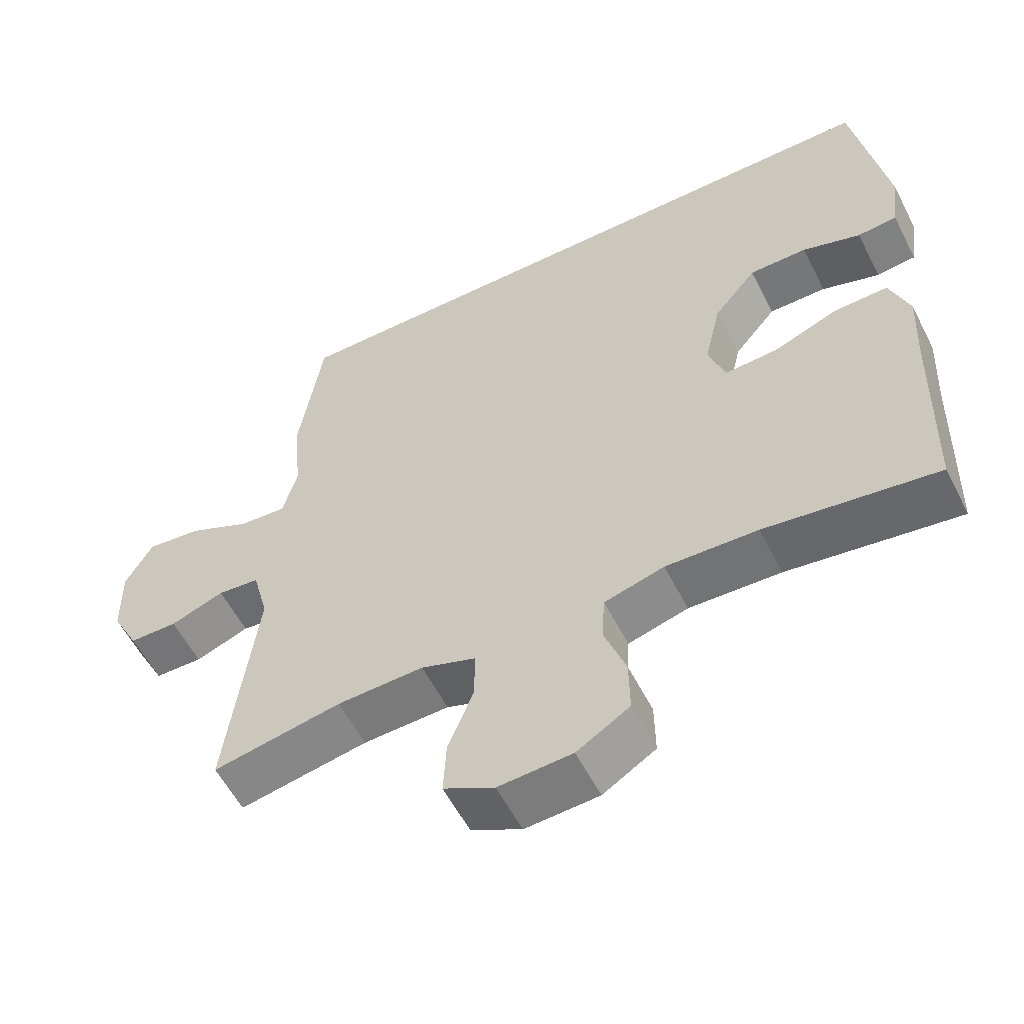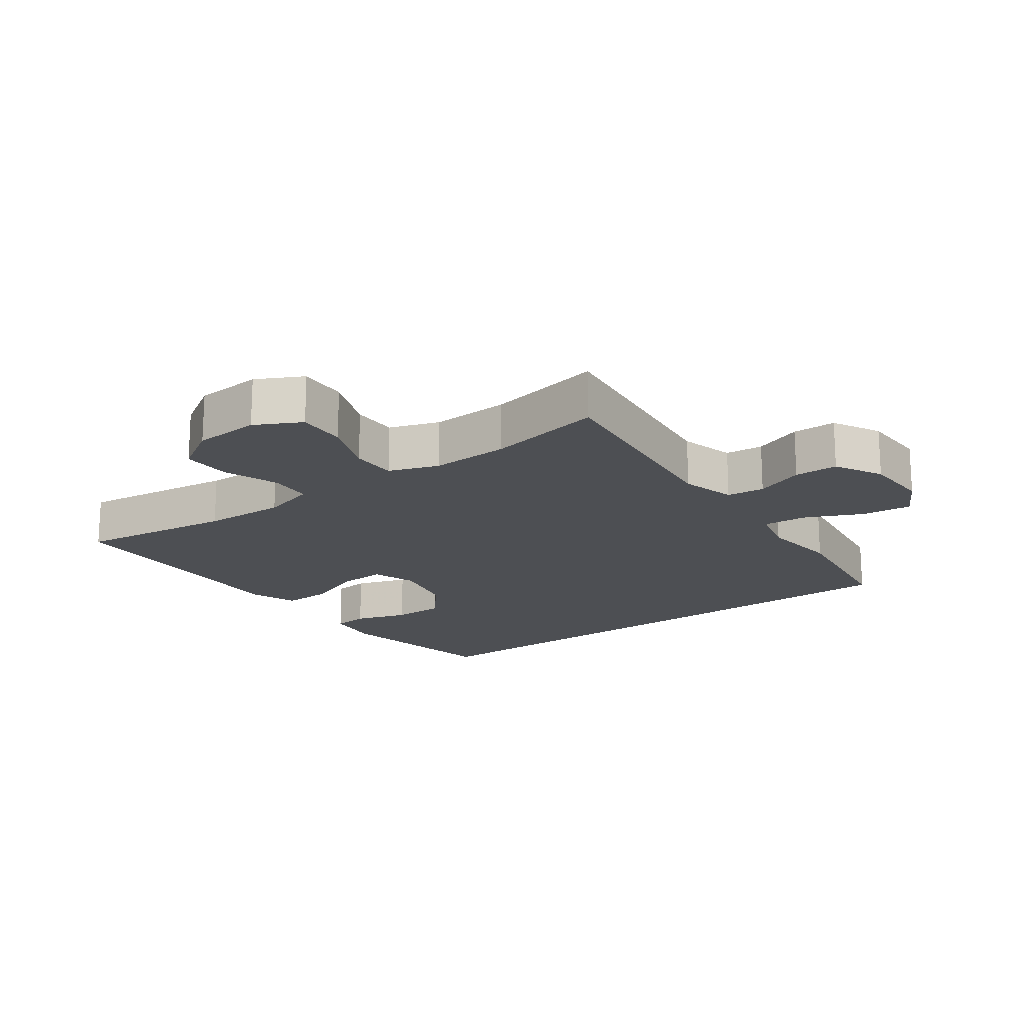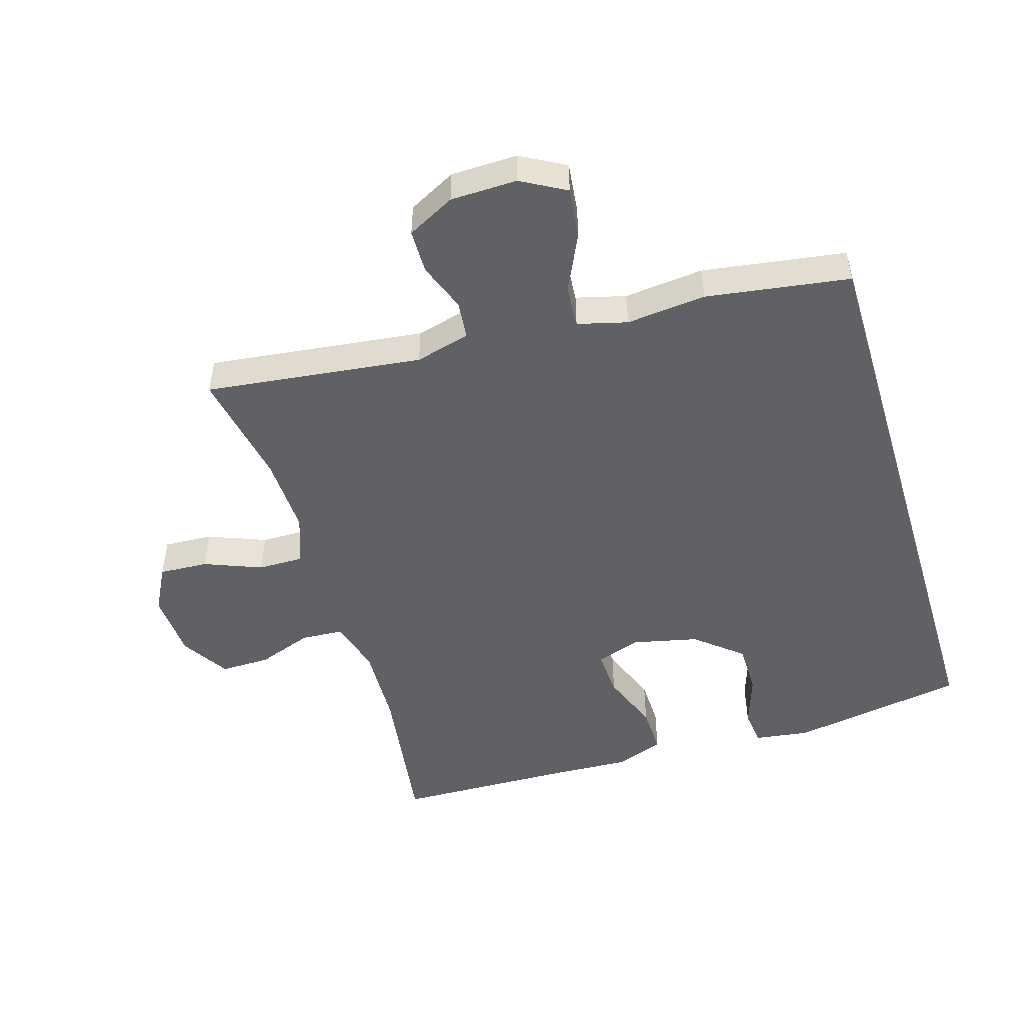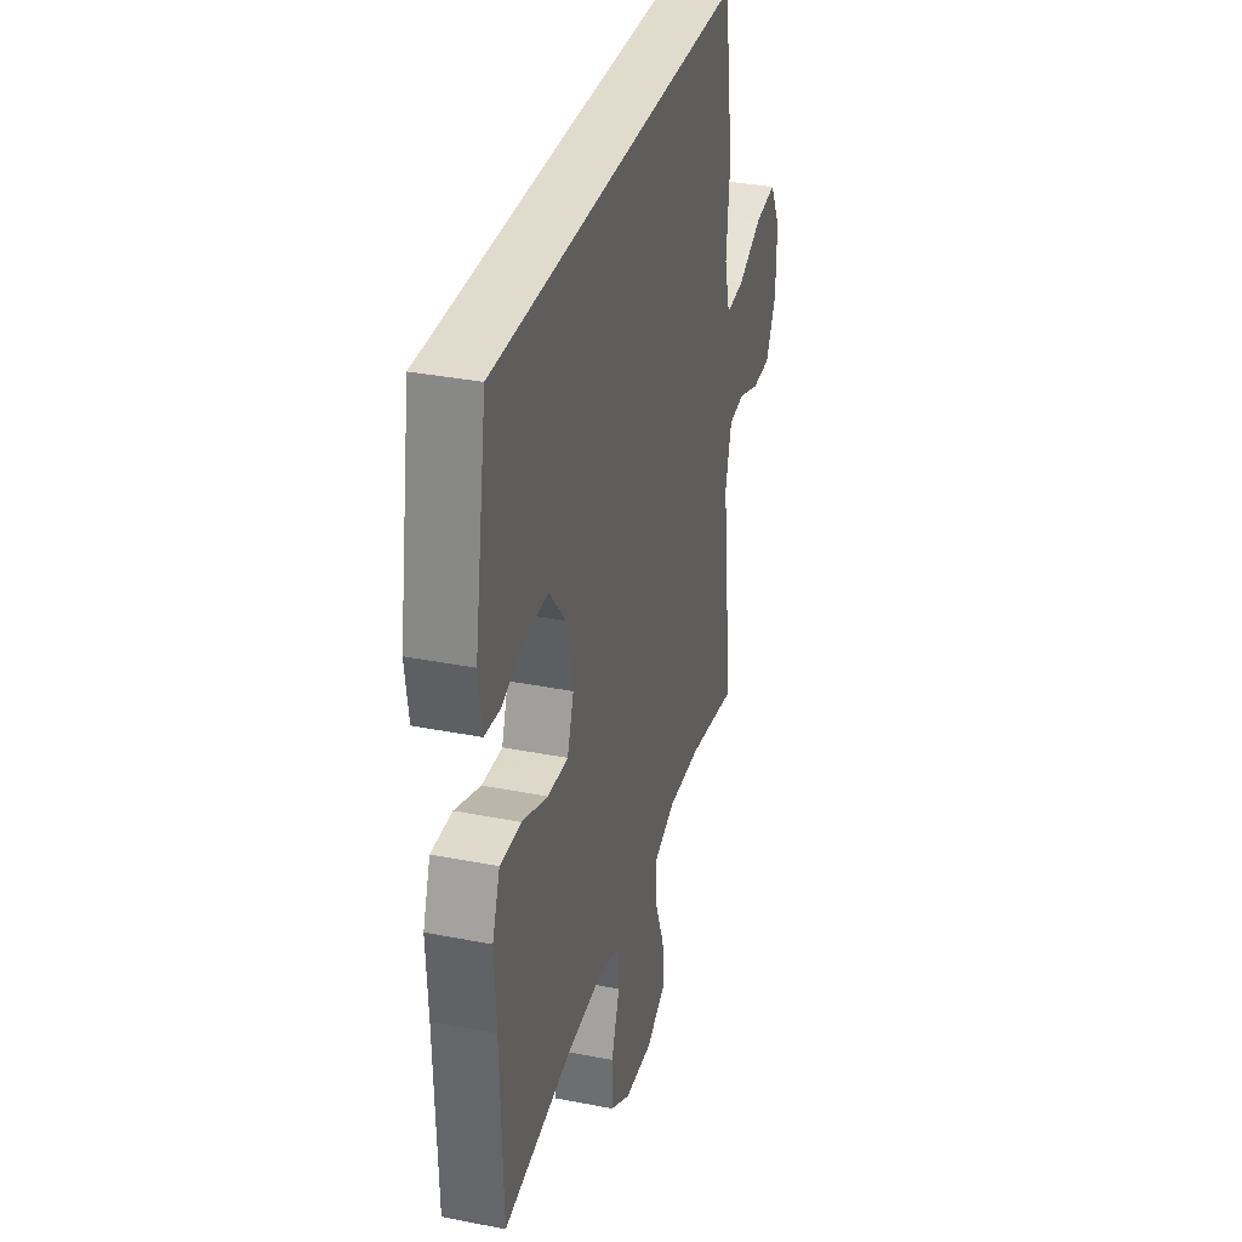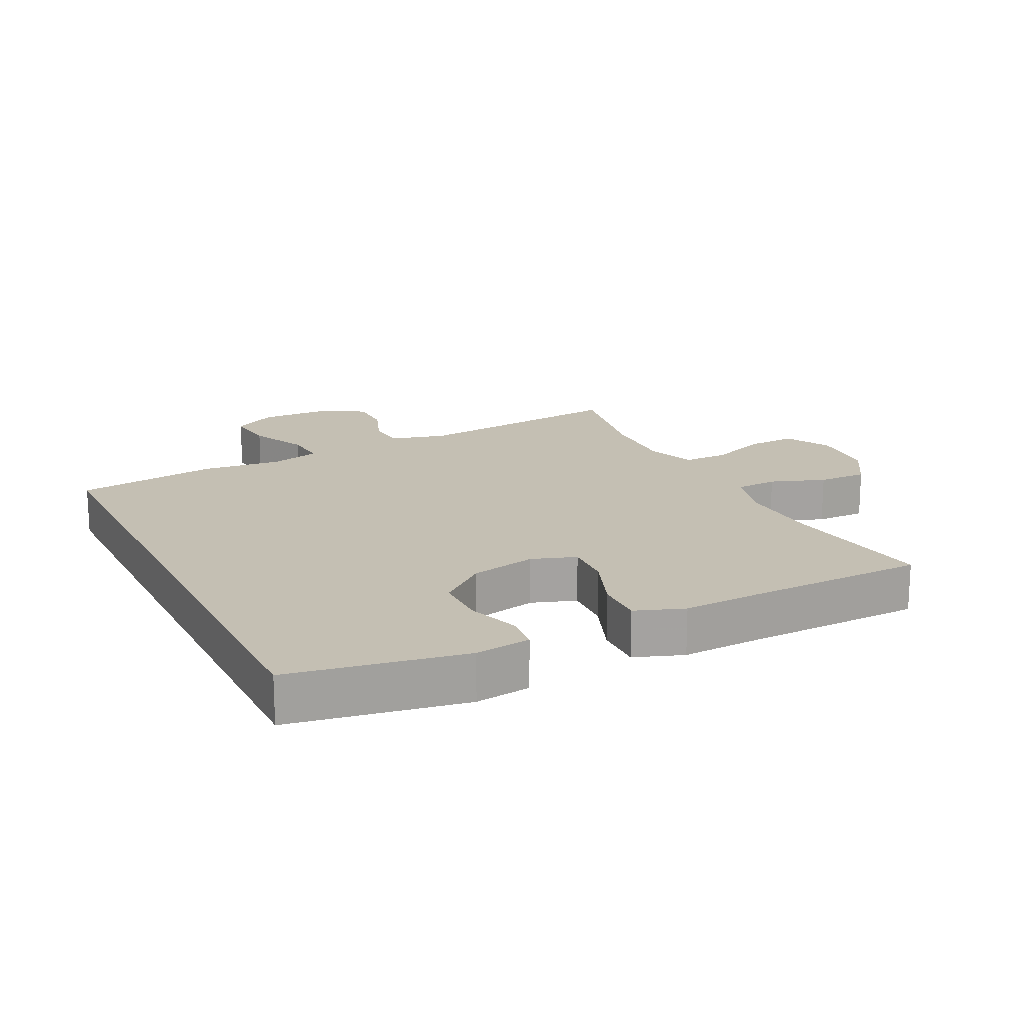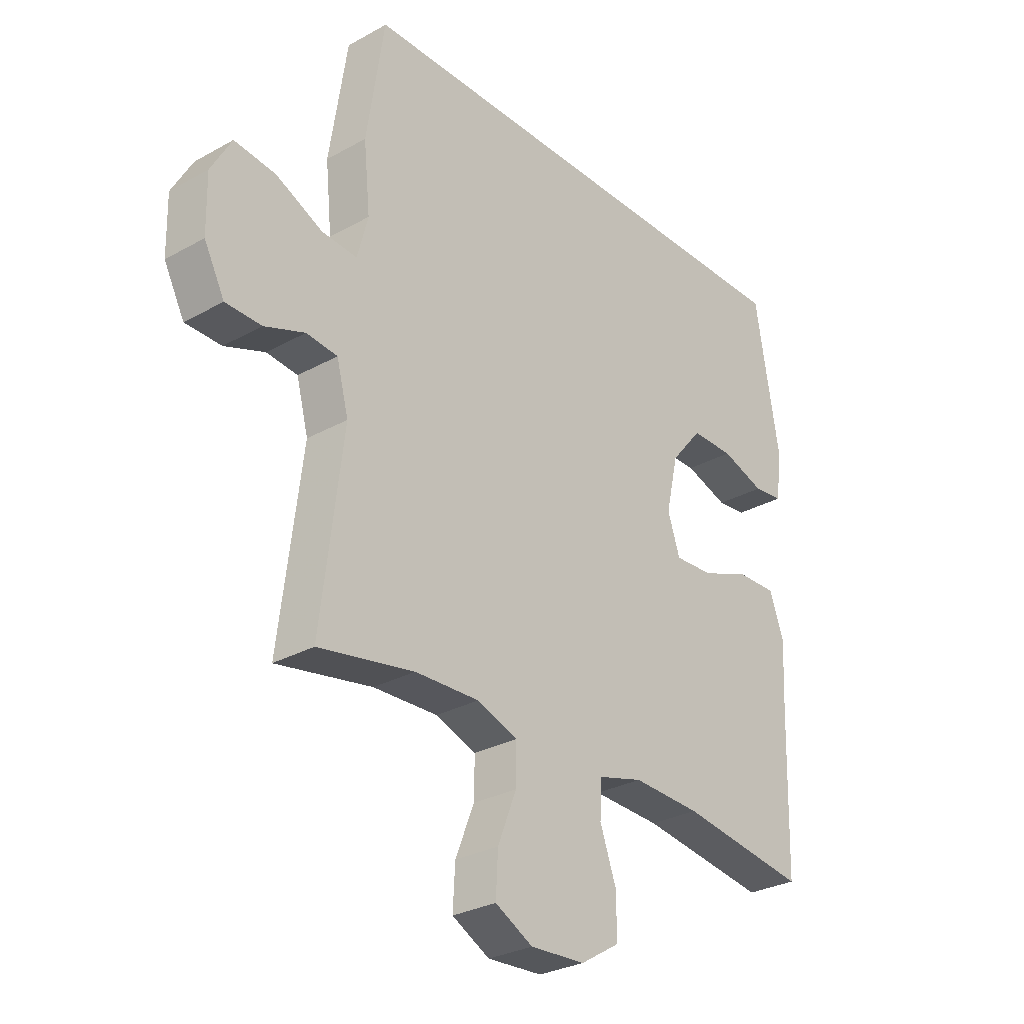
<metadata>
{"format":"obj","ext":"obj","renderer":"f3d","projection":"perspective","resolution":1024,"background":"white","views":[{"elev":-57.1,"azim":26.9,"up":"+Z"},{"elev":-18.0,"azim":-143.5,"up":"+Y"},{"elev":-49.4,"azim":-73.0,"up":"+Y"},{"elev":33.8,"azim":105.0,"up":"+Z"},{"elev":17.7,"azim":63.8,"up":"+Y"},{"elev":-29.2,"azim":-50.4,"up":"+Z"}]}
</metadata>
<code>
v 0.5 0.07 -0.5
v 0.262 0.07 -0.466
v 0.135 0.07 -0.461
v 0.052 0.07 -0.484
v 0.048 0.07 -0.549
v 0.078 0.07 -0.633
v 0.079 0.07 -0.709
v 0.006 0.07 -0.754
v -0.096 0.07 -0.76
v -0.166 0.07 -0.723
v -0.162 0.07 -0.648
v -0.127 0.07 -0.56
v -0.126 0.07 -0.49
v -0.202 0.07 -0.463
v -0.322 0.07 -0.467
v -0.5 0.07 -0.5
v -0.459 0.07 -0.168
v -0.481 0.07 -0.084
v -0.539 0.07 -0.078
v -0.614 0.07 -0.106
v -0.681 0.07 -0.105
v -0.719 0.07 -0.032
v -0.721 0.07 0.07
v -0.683 0.07 0.138
v -0.606 0.07 0.129
v -0.519 0.07 0.088
v -0.453 0.07 0.083
v -0.433 0.07 0.159
v -0.445 0.07 0.281
v -0.412 0.07 0.5
v 0.491 0.07 0.5
v 0.536 0.07 0.232
v 0.524 0.07 0.147
v 0.469 0.07 0.141
v 0.388 0.07 0.168
v 0.308 0.07 0.168
v 0.249 0.07 0.097
v 0.226 0.07 -0.004
v 0.249 0.07 -0.072
v 0.322 0.07 -0.068
v 0.413 0.07 -0.033
v 0.487 0.07 -0.031
v 0.514 0.07 -0.106
v 0.508 0.07 -0.225
v 0.5 0 -0.5
v 0.262 0 -0.466
v 0.135 0 -0.461
v 0.052 0 -0.484
v 0.048 0 -0.549
v 0.078 0 -0.633
v 0.079 0 -0.709
v 0.006 0 -0.754
v -0.096 0 -0.76
v -0.166 0 -0.723
v -0.162 0 -0.648
v -0.127 0 -0.56
v -0.126 0 -0.49
v -0.202 0 -0.463
v -0.322 0 -0.467
v -0.5 0 -0.5
v -0.459 0 -0.168
v -0.481 0 -0.084
v -0.539 0 -0.078
v -0.614 0 -0.106
v -0.681 0 -0.105
v -0.719 0 -0.032
v -0.721 0 0.07
v -0.683 0 0.138
v -0.606 0 0.129
v -0.519 0 0.088
v -0.453 0 0.083
v -0.433 0 0.159
v -0.445 0 0.281
v -0.412 0 0.5
v 0.491 0 0.5
v 0.536 0 0.232
v 0.524 0 0.147
v 0.469 0 0.141
v 0.388 0 0.168
v 0.308 0 0.168
v 0.249 0 0.097
v 0.226 0 -0.004
v 0.249 0 -0.072
v 0.322 0 -0.068
v 0.413 0 -0.033
v 0.487 0 -0.031
v 0.514 0 -0.106
v 0.508 0 -0.225
f 41 42 43 44
f 40 41 44 1
f 39 40 1 2
f 38 39 2 3
f 32 33 34 35
f 32 35 36
f 31 32 36
f 28 29 30 31
f 27 28 31 36
f 23 24 25 26
f 23 26 27
f 22 23 27
f 19 20 21 22
f 18 19 22 27
f 17 18 27 36
f 15 16 17 36
f 9 10 11 12
f 9 12 13
f 8 9 13
f 5 6 7 8
f 4 5 8 13
f 38 3 4 13
f 37 38 13 14
f 15 36 37
f 14 15 37
f 88 87 86 85
f 45 88 85 84
f 46 45 84 83
f 47 46 83 82
f 79 78 77 76
f 80 79 76
f 80 76 75
f 75 74 73 72
f 80 75 72 71
f 70 69 68 67
f 71 70 67
f 71 67 66
f 66 65 64 63
f 71 66 63 62
f 80 71 62 61
f 80 61 60 59
f 56 55 54 53
f 57 56 53
f 57 53 52
f 52 51 50 49
f 57 52 49 48
f 57 48 47 82
f 58 57 82 81
f 81 80 59
f 81 59 58
f 1 45 46 2
f 2 46 47 3
f 3 47 48 4
f 4 48 49 5
f 5 49 50 6
f 6 50 51 7
f 7 51 52 8
f 8 52 53 9
f 9 53 54 10
f 10 54 55 11
f 11 55 56 12
f 12 56 57 13
f 13 57 58 14
f 14 58 59 15
f 15 59 60 16
f 16 60 61 17
f 17 61 62 18
f 18 62 63 19
f 19 63 64 20
f 20 64 65 21
f 21 65 66 22
f 22 66 67 23
f 23 67 68 24
f 24 68 69 25
f 25 69 70 26
f 26 70 71 27
f 27 71 72 28
f 28 72 73 29
f 29 73 74 30
f 30 74 75 31
f 31 75 76 32
f 32 76 77 33
f 33 77 78 34
f 34 78 79 35
f 35 79 80 36
f 36 80 81 37
f 37 81 82 38
f 38 82 83 39
f 39 83 84 40
f 40 84 85 41
f 41 85 86 42
f 42 86 87 43
f 43 87 88 44
f 44 88 45 1

</code>
